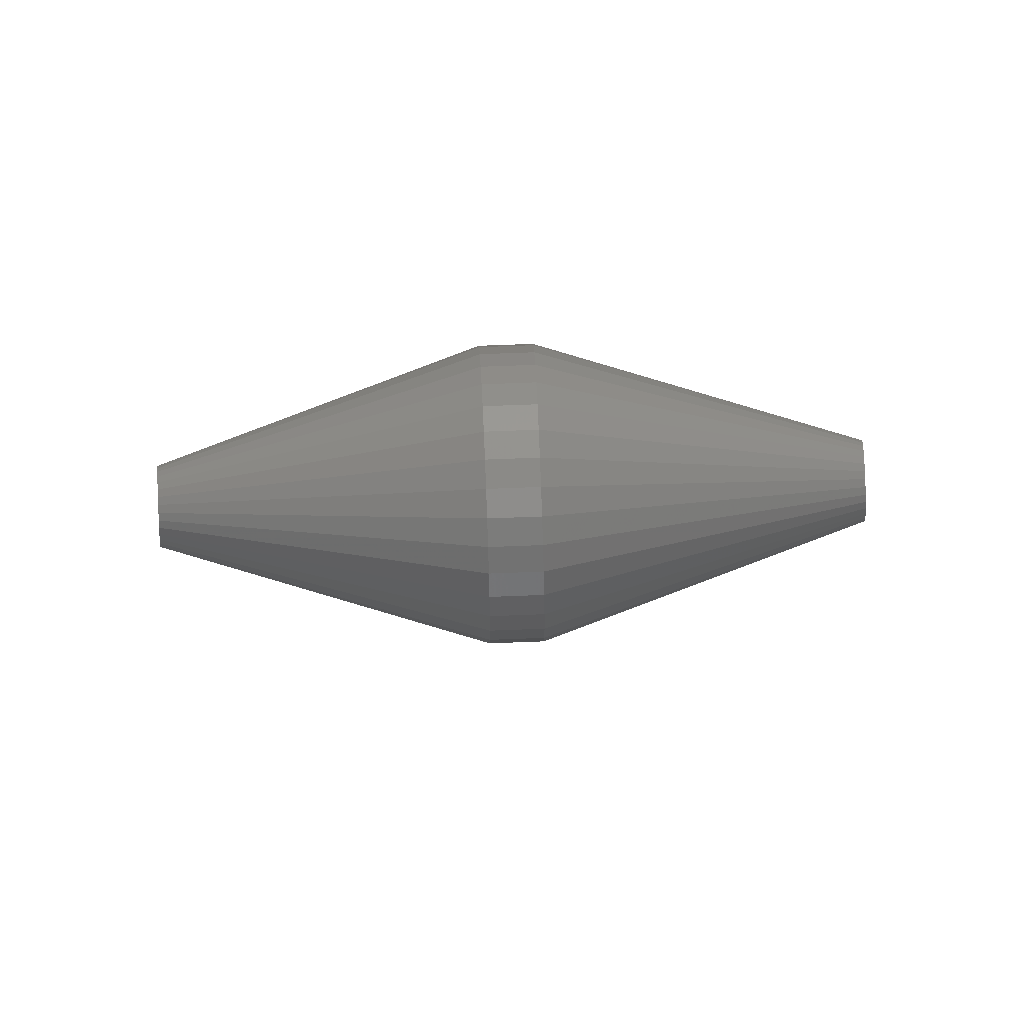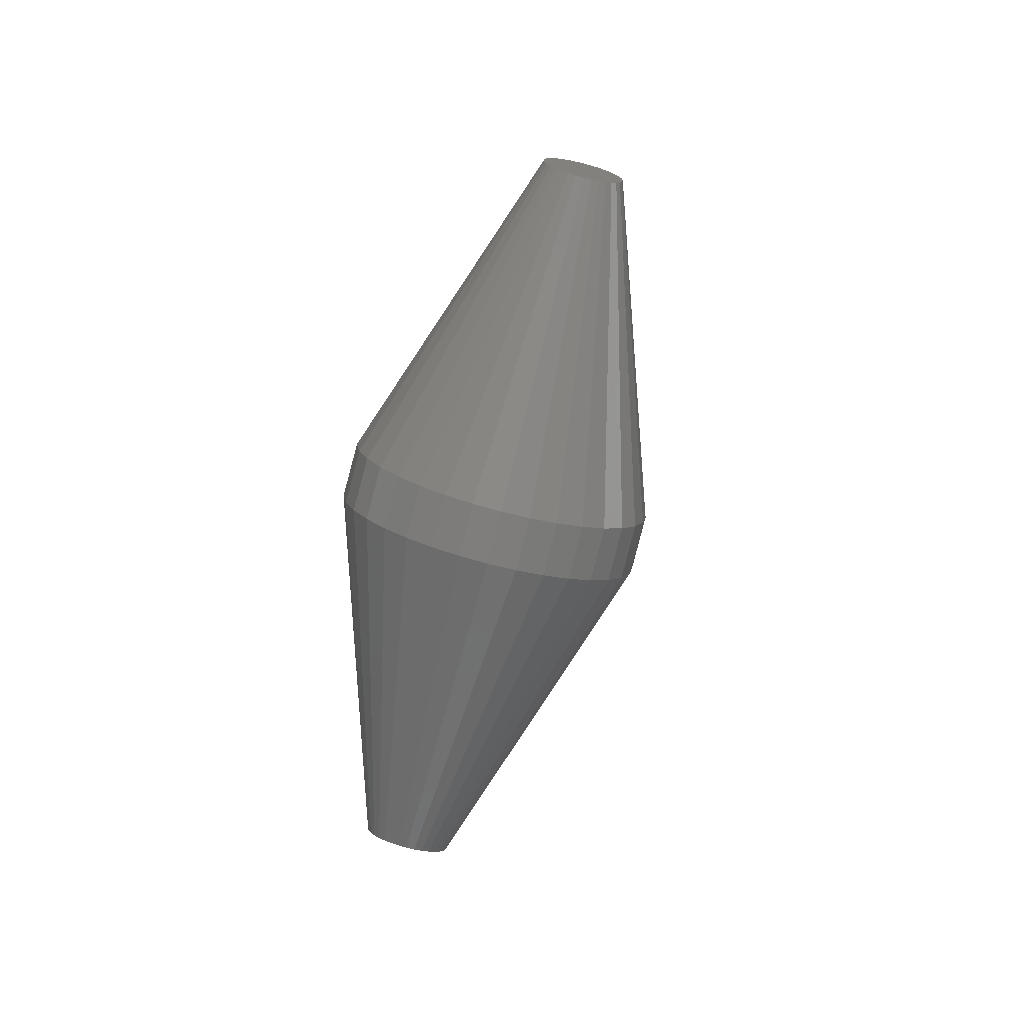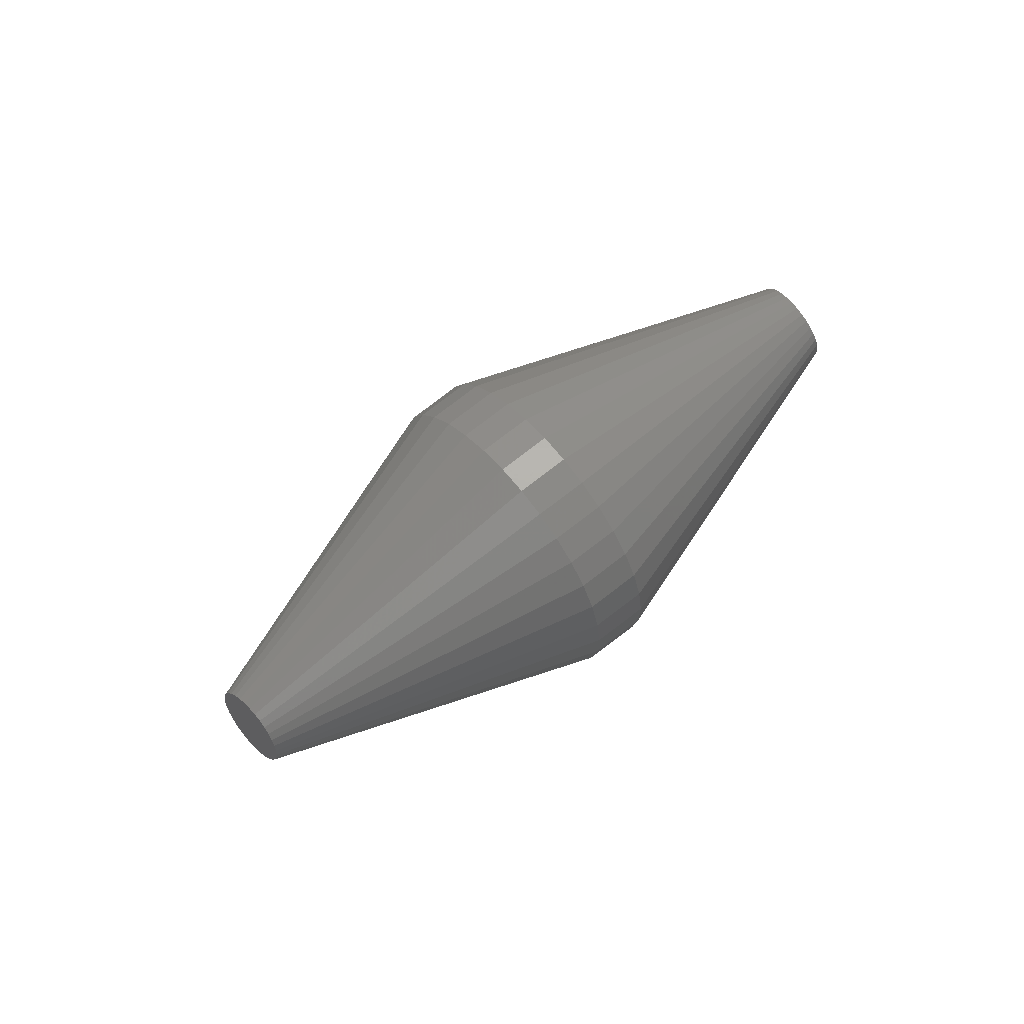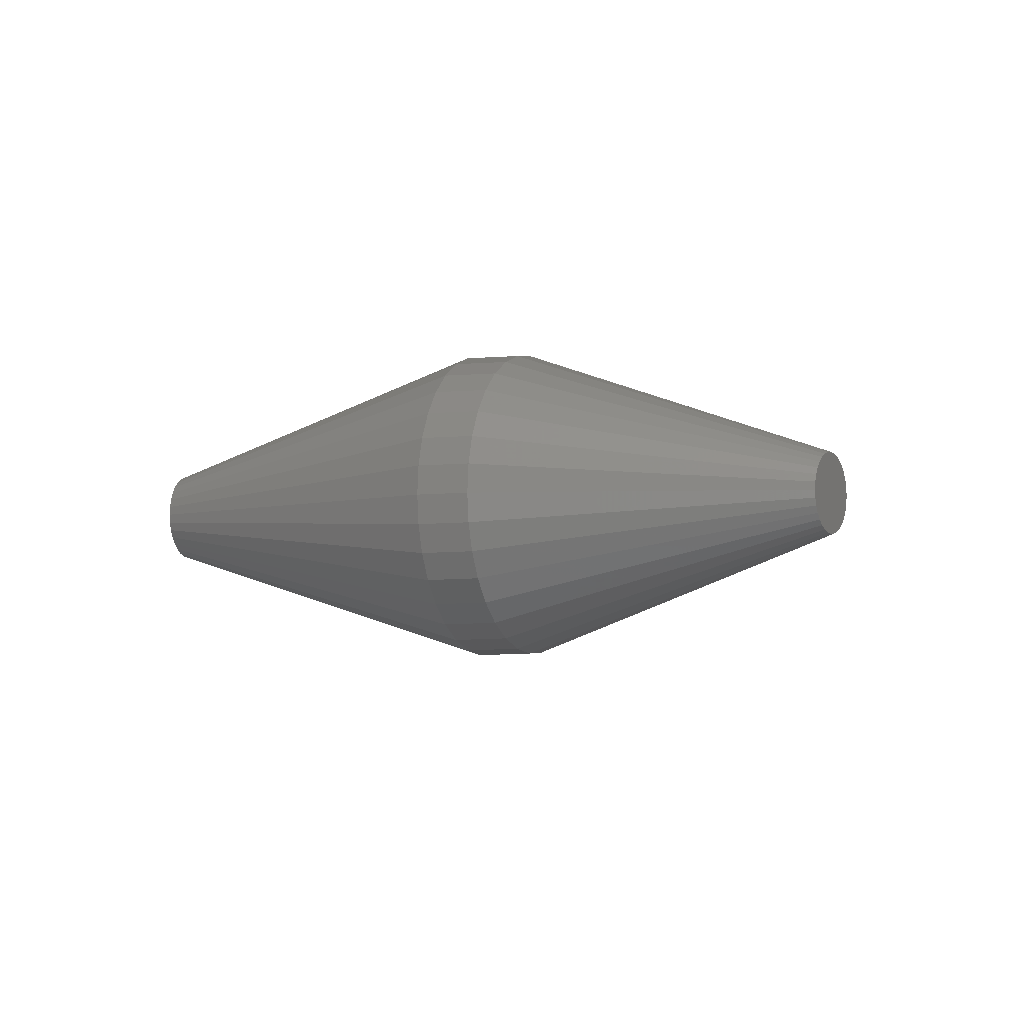
<metadata>
{"format":"stl","ext":"stl","renderer":"f3d","projection":"perspective","resolution":1024,"background":"white","views":[{"elev":65.5,"azim":-2.3,"up":"+Y"},{"elev":-78.1,"azim":-104.5,"up":"+Y"},{"elev":63.1,"azim":140.0,"up":"+Y"},{"elev":-4.9,"azim":-155.7,"up":"+Y"}]}
</metadata>
<code>
# stl→obj: 256 verts, 500 faces
v 0.04688 0.01793 0.3563
v 0.05469 0.01793 0.3563
v 0.04688 0.01752 0.3521
v 0.05469 0.01752 0.3521
v 0.04688 0.01629 0.348
v 0.05469 0.01629 0.348
v 0.04688 0.01431 0.3443
v 0.05469 0.01431 0.3443
v 0.04688 0.01164 0.3411
v 0.05469 0.01164 0.3411
v 0.04688 0.008388 0.3384
v 0.05469 0.008388 0.3384
v 0.04688 0.004678 0.3364
v 0.05469 0.004678 0.3364
v 0.04688 0.0006512 0.3352
v 0.05469 0.0006512 0.3352
v 0.04688 -0.003536 0.3348
v 0.05469 -0.003536 0.3348
v 0.04688 -0.007724 0.3352
v 0.05469 -0.007724 0.3352
v 0.04688 -0.01175 0.3364
v 0.05469 -0.01175 0.3364
v 0.04688 -0.01546 0.3384
v 0.05469 -0.01546 0.3384
v 0.04688 -0.01871 0.3411
v 0.05469 -0.01871 0.3411
v 0.04688 -0.02138 0.3443
v 0.05469 -0.02138 0.3443
v 0.04688 -0.02337 0.348
v 0.05469 -0.02337 0.348
v 0.04688 -0.02459 0.3521
v 0.05469 -0.02459 0.3521
v 0.04688 -0.025 0.3563
v 0.05469 -0.025 0.3563
v 0.04688 -0.02459 0.3604
v 0.05469 -0.02459 0.3604
v 0.04688 -0.02337 0.3645
v 0.05469 -0.02337 0.3645
v 0.04688 -0.02138 0.3682
v 0.05469 -0.02138 0.3682
v 0.04688 -0.01871 0.3714
v 0.05469 -0.01871 0.3714
v 0.04688 -0.01546 0.3741
v 0.05469 -0.01546 0.3741
v 0.04688 -0.01175 0.3761
v 0.05469 -0.01175 0.3761
v 0.04688 -0.007724 0.3773
v 0.05469 -0.007724 0.3773
v 0.04688 -0.003536 0.3777
v 0.05469 -0.003536 0.3777
v 0.04688 0.0006512 0.3773
v 0.05469 0.0006512 0.3773
v 0.04688 0.004678 0.3761
v 0.05469 0.004678 0.3761
v 0.04688 0.008388 0.3741
v 0.05469 0.008388 0.3741
v 0.04688 0.01164 0.3714
v 0.05469 0.01164 0.3714
v 0.04688 0.01431 0.3682
v 0.05469 0.01431 0.3682
v 0.04688 0.01629 0.3645
v 0.05469 0.01629 0.3645
v 0.04688 0.01752 0.3604
v 0.05469 0.01752 0.3604
v -1.885e-18 -0.003536 0.3621
v -1.879e-18 -0.002397 0.362
v -1.79e-18 -0.007665 0.3604
v -1.879e-18 -0.004675 0.362
v -1.861e-18 -0.005771 0.3616
v -1.831e-18 -0.00678 0.3611
v -1.861e-18 -0.001302 0.3616
v -1.741e-18 -0.008391 0.3595
v -1.685e-18 -0.008931 0.3585
v -1.831e-18 -0.0002923 0.3611
v -1.79e-18 0.0005925 0.3604
v -1.741e-18 0.001319 0.3595
v -1.685e-18 0.001858 0.3585
v -1.624e-18 -0.009263 0.3574
v -1.624e-18 0.00219 0.3574
v -1.561e-18 -0.009375 0.3563
v -1.498e-18 0.00219 0.3551
v -1.437e-18 -0.008931 0.354
v -1.498e-18 -0.009263 0.3551
v -1.437e-18 0.001858 0.354
v -1.381e-18 -0.008391 0.353
v -1.332e-18 -0.007665 0.3521
v -1.381e-18 0.001319 0.353
v -1.292e-18 -0.00678 0.3514
v -1.262e-18 -0.005771 0.3509
v -1.243e-18 -0.004675 0.3505
v -1.332e-18 0.0005925 0.3521
v -1.237e-18 -0.003536 0.3504
v -1.243e-18 -0.002397 0.3505
v -1.262e-18 -0.001302 0.3509
v -1.292e-18 -0.0002923 0.3514
v -1.561e-18 0.002303 0.3563
v 0.1016 -0.007665 0.3604
v 0.1016 -0.002397 0.362
v 0.1016 -0.003536 0.3621
v 0.1016 -0.004675 0.362
v 0.1016 -0.005771 0.3616
v 0.1016 -0.00678 0.3611
v 0.1016 -0.001302 0.3616
v 0.1016 -0.008391 0.3595
v 0.1016 -0.008931 0.3585
v 0.1016 -0.0002923 0.3611
v 0.1016 0.0005925 0.3604
v 0.1016 0.001319 0.3595
v 0.1016 0.001858 0.3585
v 0.1016 -0.009263 0.3574
v 0.1016 0.00219 0.3574
v 0.1016 -0.009375 0.3563
v 0.1016 -0.009263 0.3551
v 0.1016 -0.008931 0.354
v 0.1016 0.00219 0.3551
v 0.1016 0.001858 0.354
v 0.1016 -0.008391 0.353
v 0.1016 -0.007665 0.3521
v 0.1016 0.001319 0.353
v 0.1016 -0.00678 0.3514
v 0.1016 -0.005771 0.3509
v 0.1016 -0.004675 0.3505
v 0.1016 0.0005925 0.3521
v 0.1016 -0.003536 0.3504
v 0.1016 -0.002397 0.3505
v 0.1016 -0.001302 0.3509
v 0.1016 -0.0002923 0.3514
v 0.1016 0.002303 0.3563
v 0.03906 -0.004523 0.02072
v 0.03906 -0.008566 0.02033
v 0.03906 -0.01245 0.01915
v 0.03906 -0.00048 0.02033
v 0.03906 0.003408 0.01915
v 0.03906 -0.01604 0.01723
v 0.03906 0.00699 0.01723
v 0.03906 -0.01918 0.01465
v 0.03906 0.01013 0.01465
v 0.03906 -0.02175 0.01151
v 0.03906 0.01271 0.01151
v 0.03906 -0.02367 0.007931
v 0.03906 0.01462 0.007931
v 0.03906 -0.02485 0.004043
v 0.03906 0.0158 0.004043
v 0.03906 0.0158 -0.004043
v 0.03906 -0.02367 -0.007931
v 0.03906 0.01462 -0.007931
v 0.03906 -0.02175 -0.01151
v 0.03906 0.01271 -0.01151
v 0.03906 -0.01918 -0.01465
v 0.03906 0.01013 -0.01465
v 0.03906 -0.01604 -0.01723
v 0.03906 0.00699 -0.01723
v 0.03906 -0.01245 -0.01915
v 0.03906 0.003408 -0.01915
v 0.03906 -0.008566 -0.02033
v 0.03906 -0.004523 -0.02072
v 0.03906 -0.00048 -0.02033
v 0.03906 0.0162 -3.384e-18
v 0.03906 -0.02525 1.09e-17
v 0.03906 -0.02485 -0.004043
v 0 -0.01245 0.01915
v 0 -0.008566 0.02033
v 0 -0.004523 0.02072
v 0 -0.00048 0.02033
v 0 0.003408 0.01915
v 0 -0.01604 0.01723
v 0 0.00699 0.01723
v 0 -0.01918 0.01465
v 0 0.01013 0.01465
v 0 -0.02175 0.01151
v 0 0.01271 0.01151
v 0 -0.02367 0.007931
v 0 0.01462 0.007931
v 0 -0.02485 0.004043
v 0 0.0158 0.004043
v 0 0.01462 -0.007931
v 0 -0.02367 -0.007931
v 0 0.0158 -0.004043
v 0 -0.02175 -0.01151
v 0 0.01271 -0.01151
v 0 -0.01918 -0.01465
v 0 0.01013 -0.01465
v 0 -0.01604 -0.01723
v 0 0.00699 -0.01723
v 0 -0.01245 -0.01915
v 0 0.003408 -0.01915
v 0 -0.008566 -0.02033
v 0 -0.004523 -0.02072
v 0 -0.00048 -0.02033
v 0 -0.02485 -0.004043
v 0 -0.02525 1.09e-17
v 0 0.0162 -3.384e-18
v 0.03906 -0.004276 0.7384
v 0.03906 -0.008801 0.738
v 0.03906 -0.01315 0.7366
v 0.03906 0.000248 0.738
v 0.03906 0.004598 0.7366
v 0.03906 -0.01716 0.7345
v 0.03906 0.008608 0.7345
v 0.03906 -0.02067 0.7316
v 0.03906 0.01212 0.7316
v 0.03906 -0.02356 0.7281
v 0.03906 0.01501 0.7281
v 0.03906 -0.0257 0.7241
v 0.03906 0.01715 0.7241
v 0.03906 -0.02702 0.7197
v 0.03906 0.01847 0.7197
v 0.03906 0.01847 0.7107
v 0.03906 -0.0257 0.7063
v 0.03906 0.01715 0.7063
v 0.03906 -0.02356 0.7023
v 0.03906 0.01501 0.7023
v 0.03906 -0.02067 0.6988
v 0.03906 0.01212 0.6988
v 0.03906 -0.01716 0.6959
v 0.03906 0.008608 0.6959
v 0.03906 -0.01315 0.6938
v 0.03906 0.004598 0.6938
v 0.03906 -0.008801 0.6925
v 0.03906 -0.004276 0.692
v 0.03906 0.000248 0.6925
v 0.03906 0.01891 0.7152
v 0.03906 -0.02747 0.7152
v 0.03906 -0.02702 0.7107
v -1.854e-17 -0.01315 0.7366
v -1.861e-17 -0.008801 0.738
v -1.863e-17 -0.004276 0.7384
v -1.861e-17 0.000248 0.738
v -1.854e-17 0.004598 0.7366
v -1.842e-17 -0.01716 0.7345
v -1.842e-17 0.008608 0.7345
v -1.826e-17 -0.02067 0.7316
v -1.826e-17 0.01212 0.7316
v -1.806e-17 -0.02356 0.7281
v -1.806e-17 0.01501 0.7281
v -1.784e-17 -0.0257 0.7241
v -1.784e-17 0.01715 0.7241
v -1.76e-17 -0.02702 0.7197
v -1.76e-17 0.01847 0.7197
v -1.685e-17 0.01715 0.7063
v -1.685e-17 -0.0257 0.7063
v -1.71e-17 0.01847 0.7107
v -1.663e-17 -0.02356 0.7023
v -1.663e-17 0.01501 0.7023
v -1.644e-17 -0.02067 0.6988
v -1.644e-17 0.01212 0.6988
v -1.628e-17 -0.01716 0.6959
v -1.628e-17 0.008608 0.6959
v -1.616e-17 -0.01315 0.6938
v -1.616e-17 0.004598 0.6938
v -1.608e-17 -0.008801 0.6925
v -1.606e-17 -0.004276 0.692
v -1.608e-17 0.000248 0.6925
v -1.71e-17 -0.02702 0.7107
v -1.735e-17 -0.02747 0.7152
v -1.735e-17 0.01891 0.7152
f 1 2 3
f 3 2 4
f 3 4 5
f 5 4 6
f 5 6 7
f 7 6 8
f 7 8 9
f 9 8 10
f 9 10 11
f 11 10 12
f 11 12 13
f 13 12 14
f 13 14 15
f 15 14 16
f 15 16 17
f 17 16 18
f 17 18 19
f 19 18 20
f 19 20 21
f 21 20 22
f 21 22 23
f 23 22 24
f 23 24 25
f 25 24 26
f 25 26 27
f 27 26 28
f 27 28 29
f 29 28 30
f 29 30 31
f 31 30 32
f 31 32 33
f 33 32 34
f 33 34 35
f 35 34 36
f 35 36 37
f 37 36 38
f 37 38 39
f 39 38 40
f 39 40 41
f 41 40 42
f 41 42 43
f 43 42 44
f 43 44 45
f 45 44 46
f 45 46 47
f 47 46 48
f 47 48 49
f 49 48 50
f 49 50 51
f 51 50 52
f 51 52 53
f 53 52 54
f 53 54 55
f 55 54 56
f 55 56 57
f 57 56 58
f 57 58 59
f 59 58 60
f 59 60 61
f 61 60 62
f 61 62 63
f 63 62 64
f 63 64 1
f 1 64 2
f 65 66 67
f 68 65 67
f 69 68 67
f 70 69 67
f 71 67 66
f 72 67 71
f 71 73 72
f 71 74 73
f 74 75 73
f 75 76 73
f 77 73 76
f 77 78 73
f 79 78 77
f 78 79 80
f 81 82 83
f 84 82 81
f 84 85 82
f 86 85 84
f 87 86 84
f 88 86 87
f 89 88 87
f 87 90 89
f 87 91 90
f 92 90 91
f 93 92 91
f 94 93 91
f 95 94 91
f 96 81 83
f 96 83 80
f 96 80 79
f 96 63 1
f 96 79 63
f 33 78 80
f 33 35 78
f 77 61 63
f 77 63 79
f 76 59 61
f 76 61 77
f 75 57 59
f 75 59 76
f 74 55 57
f 74 57 75
f 71 53 55
f 71 55 74
f 66 51 53
f 66 53 71
f 65 49 51
f 65 51 66
f 68 47 49
f 68 49 65
f 69 45 47
f 69 47 68
f 70 43 45
f 70 45 69
f 67 41 43
f 67 43 70
f 72 39 41
f 72 41 67
f 73 37 39
f 73 39 72
f 35 37 78
f 78 37 73
f 80 31 33
f 80 83 31
f 1 81 96
f 1 3 81
f 82 29 31
f 82 31 83
f 85 27 29
f 85 29 82
f 86 25 27
f 86 27 85
f 88 23 25
f 88 25 86
f 89 21 23
f 89 23 88
f 90 19 21
f 90 21 89
f 92 17 19
f 92 19 90
f 93 15 17
f 93 17 92
f 94 13 15
f 94 15 93
f 95 11 13
f 95 13 94
f 91 9 11
f 91 11 95
f 87 7 9
f 87 9 91
f 84 5 7
f 84 7 87
f 3 5 81
f 81 5 84
f 97 98 99
f 97 99 100
f 97 100 101
f 97 101 102
f 98 97 103
f 103 97 104
f 104 105 103
f 105 106 103
f 105 107 106
f 105 108 107
f 108 105 109
f 105 110 109
f 109 110 111
f 112 111 110
f 113 114 115
f 115 114 116
f 114 117 116
f 116 117 118
f 116 118 119
f 119 118 120
f 119 120 121
f 121 122 119
f 122 123 119
f 123 122 124
f 123 124 125
f 123 125 126
f 123 126 127
f 128 111 112
f 128 112 113
f 128 113 115
f 112 110 34
f 110 36 34
f 2 64 128
f 64 111 128
f 64 62 109
f 111 64 109
f 62 60 108
f 109 62 108
f 60 58 107
f 108 60 107
f 58 56 106
f 107 58 106
f 56 54 103
f 106 56 103
f 54 52 98
f 103 54 98
f 52 50 99
f 98 52 99
f 50 48 100
f 99 50 100
f 48 46 101
f 100 48 101
f 46 44 102
f 101 46 102
f 44 42 97
f 102 44 97
f 42 40 104
f 97 42 104
f 40 38 105
f 104 40 105
f 110 38 36
f 105 38 110
f 128 115 2
f 115 4 2
f 34 32 112
f 32 113 112
f 32 30 114
f 113 32 114
f 30 28 117
f 114 30 117
f 28 26 118
f 117 28 118
f 26 24 120
f 118 26 120
f 24 22 121
f 120 24 121
f 22 20 122
f 121 22 122
f 20 18 124
f 122 20 124
f 18 16 125
f 124 18 125
f 16 14 126
f 125 16 126
f 14 12 127
f 126 14 127
f 12 10 123
f 127 12 123
f 10 8 119
f 123 10 119
f 8 6 116
f 119 8 116
f 115 6 4
f 116 6 115
f 129 130 131
f 132 129 131
f 132 131 133
f 133 131 134
f 133 134 135
f 135 134 136
f 135 136 137
f 137 136 138
f 137 138 139
f 139 138 140
f 139 140 141
f 141 140 142
f 141 142 143
f 144 145 146
f 146 145 147
f 146 147 148
f 148 147 149
f 148 149 150
f 150 149 151
f 150 151 152
f 152 151 153
f 152 153 154
f 154 153 155
f 154 155 156
f 154 156 157
f 143 142 158
f 158 142 159
f 158 159 144
f 144 159 160
f 144 160 145
f 161 162 163
f 161 163 164
f 165 161 164
f 166 161 165
f 167 166 165
f 168 166 167
f 169 168 167
f 170 168 169
f 171 170 169
f 172 170 171
f 173 172 171
f 174 172 173
f 175 174 173
f 176 177 178
f 179 177 176
f 180 179 176
f 181 179 180
f 182 181 180
f 183 181 182
f 184 183 182
f 185 183 184
f 186 185 184
f 187 185 186
f 188 187 186
f 189 188 186
f 177 190 178
f 178 190 191
f 178 191 192
f 192 191 174
f 192 174 175
f 192 158 178
f 178 158 144
f 178 144 176
f 176 144 146
f 176 146 180
f 180 146 148
f 180 148 182
f 182 148 150
f 182 150 184
f 184 150 152
f 184 152 186
f 186 152 154
f 186 154 189
f 189 154 157
f 189 157 188
f 188 157 156
f 188 156 187
f 187 156 155
f 187 155 185
f 185 155 153
f 185 153 183
f 183 153 151
f 183 151 181
f 181 151 149
f 181 149 179
f 179 149 147
f 179 147 177
f 177 147 145
f 177 145 190
f 190 145 160
f 190 160 191
f 191 160 159
f 191 159 174
f 174 159 142
f 174 142 172
f 172 142 140
f 172 140 170
f 170 140 138
f 170 138 168
f 168 138 136
f 168 136 166
f 166 136 134
f 166 134 161
f 161 134 131
f 161 131 162
f 162 131 130
f 162 130 163
f 163 130 129
f 163 129 164
f 164 129 132
f 164 132 165
f 165 132 133
f 165 133 167
f 167 133 135
f 167 135 169
f 169 135 137
f 169 137 171
f 171 137 139
f 171 139 173
f 173 139 141
f 173 141 175
f 175 141 143
f 175 143 192
f 192 143 158
f 193 194 195
f 196 193 195
f 196 195 197
f 197 195 198
f 197 198 199
f 199 198 200
f 199 200 201
f 201 200 202
f 201 202 203
f 203 202 204
f 203 204 205
f 205 204 206
f 205 206 207
f 208 209 210
f 210 209 211
f 210 211 212
f 212 211 213
f 212 213 214
f 214 213 215
f 214 215 216
f 216 215 217
f 216 217 218
f 218 217 219
f 218 219 220
f 218 220 221
f 207 206 222
f 222 206 223
f 222 223 208
f 208 223 224
f 208 224 209
f 225 226 227
f 225 227 228
f 229 225 228
f 230 225 229
f 231 230 229
f 232 230 231
f 233 232 231
f 234 232 233
f 235 234 233
f 236 234 235
f 237 236 235
f 238 236 237
f 239 238 237
f 240 241 242
f 243 241 240
f 244 243 240
f 245 243 244
f 246 245 244
f 247 245 246
f 248 247 246
f 249 247 248
f 250 249 248
f 251 249 250
f 252 251 250
f 253 252 250
f 241 254 242
f 242 254 255
f 242 255 256
f 256 255 238
f 256 238 239
f 256 222 242
f 242 222 208
f 242 208 240
f 240 208 210
f 240 210 244
f 244 210 212
f 244 212 246
f 246 212 214
f 246 214 248
f 248 214 216
f 248 216 250
f 250 216 218
f 250 218 253
f 253 218 221
f 253 221 252
f 252 221 220
f 252 220 251
f 251 220 219
f 251 219 249
f 249 219 217
f 249 217 247
f 247 217 215
f 247 215 245
f 245 215 213
f 245 213 243
f 243 213 211
f 243 211 241
f 241 211 209
f 241 209 254
f 254 209 224
f 254 224 255
f 255 224 223
f 255 223 238
f 238 223 206
f 238 206 236
f 236 206 204
f 236 204 234
f 234 204 202
f 234 202 232
f 232 202 200
f 232 200 230
f 230 200 198
f 230 198 225
f 225 198 195
f 225 195 226
f 226 195 194
f 226 194 227
f 227 194 193
f 227 193 228
f 228 193 196
f 228 196 229
f 229 196 197
f 229 197 231
f 231 197 199
f 231 199 233
f 233 199 201
f 233 201 235
f 235 201 203
f 235 203 237
f 237 203 205
f 237 205 239
f 239 205 207
f 239 207 256
f 256 207 222

</code>
